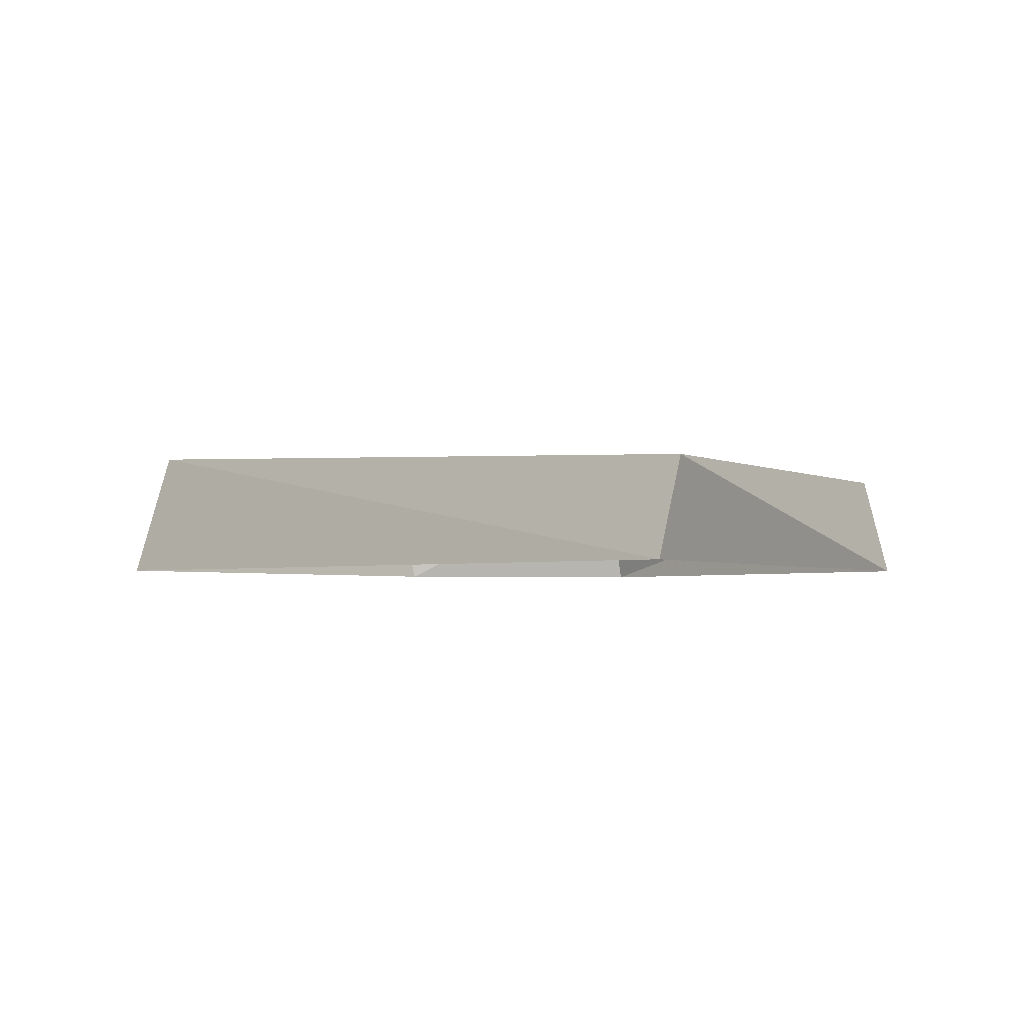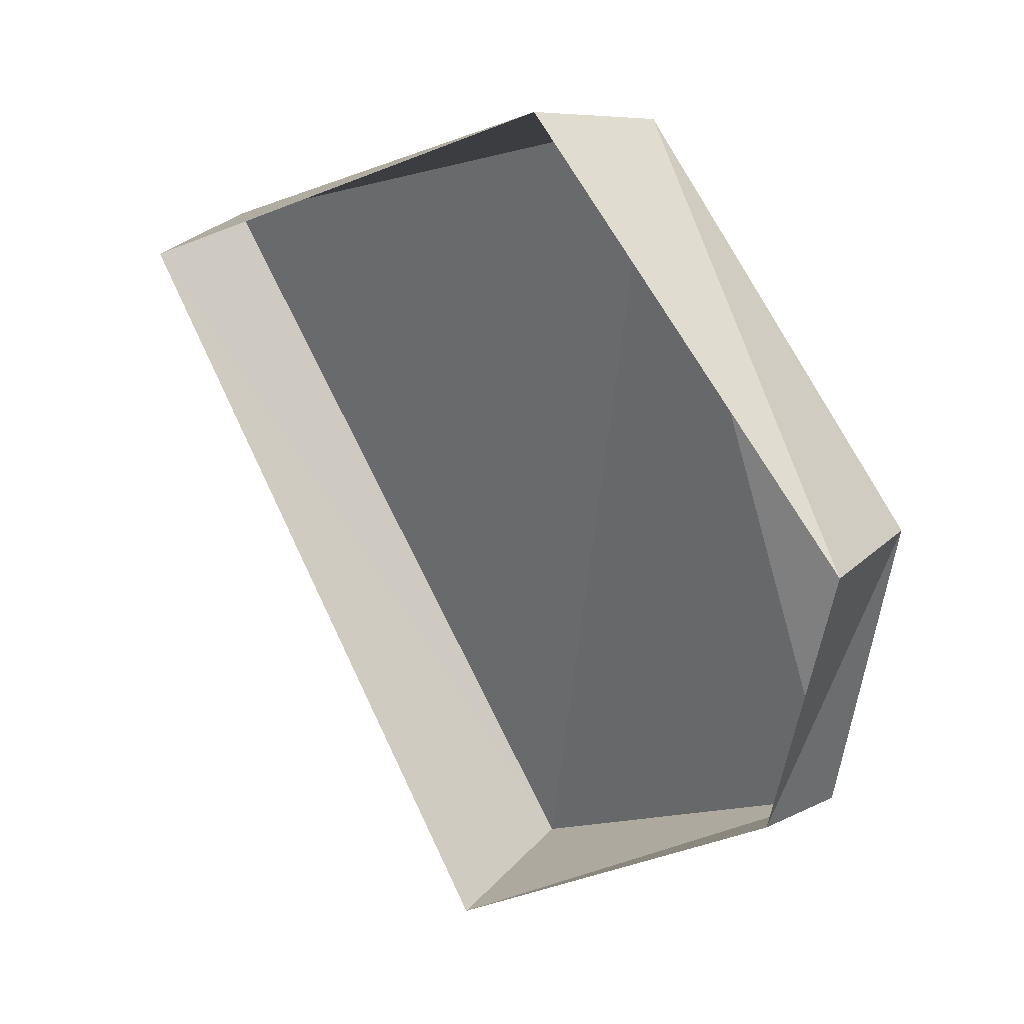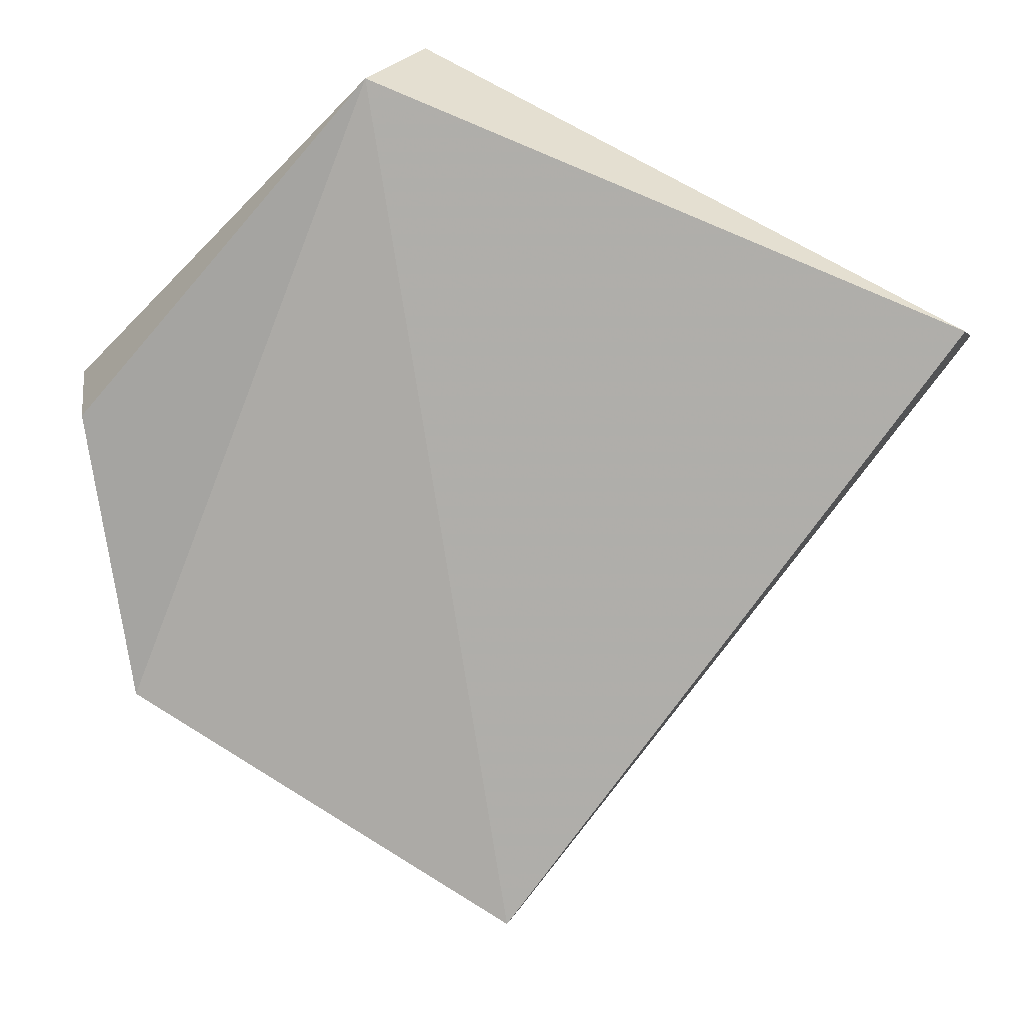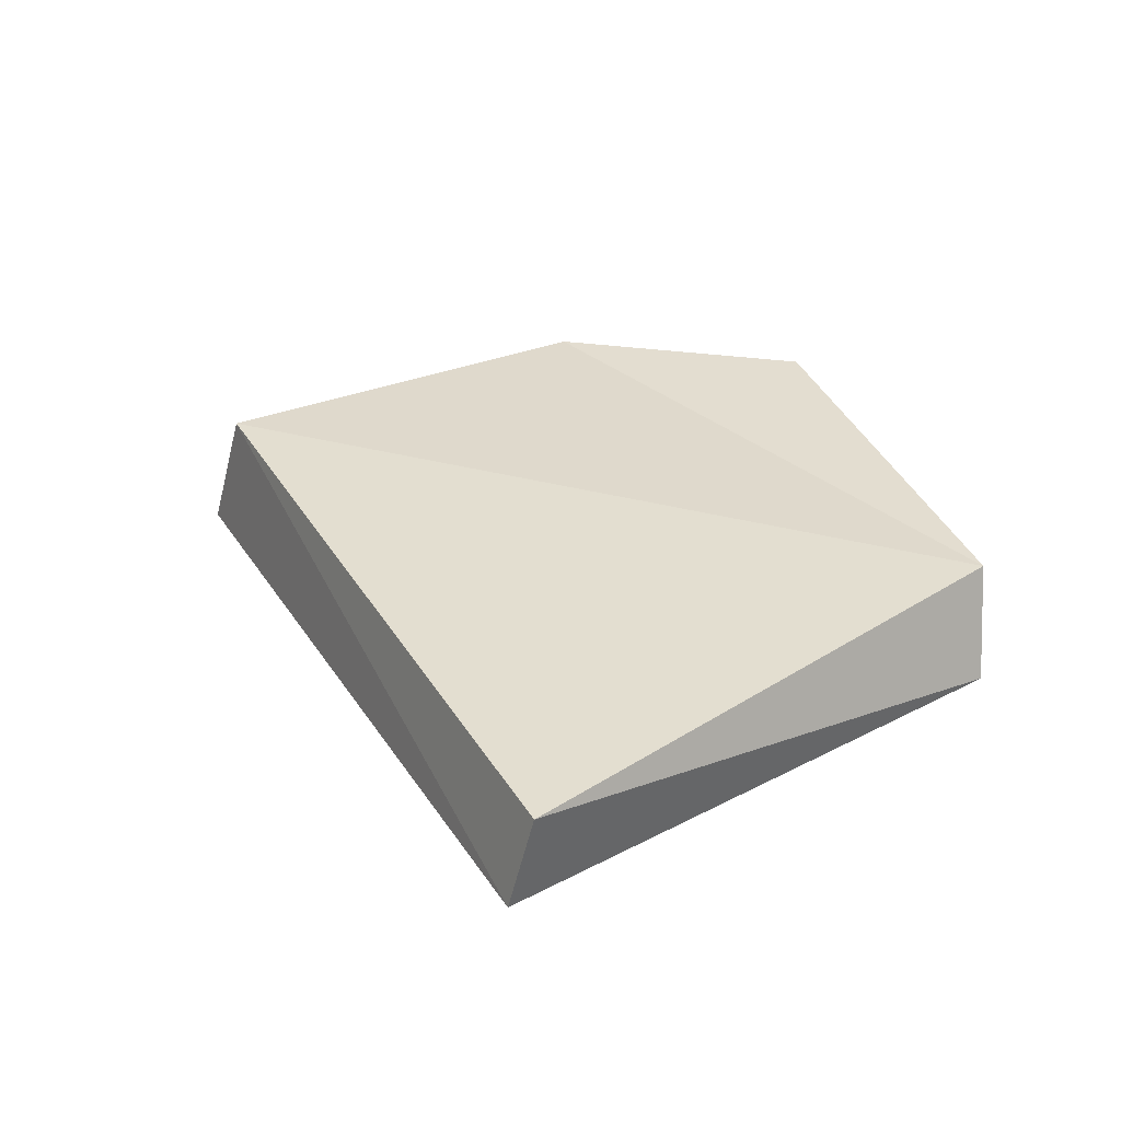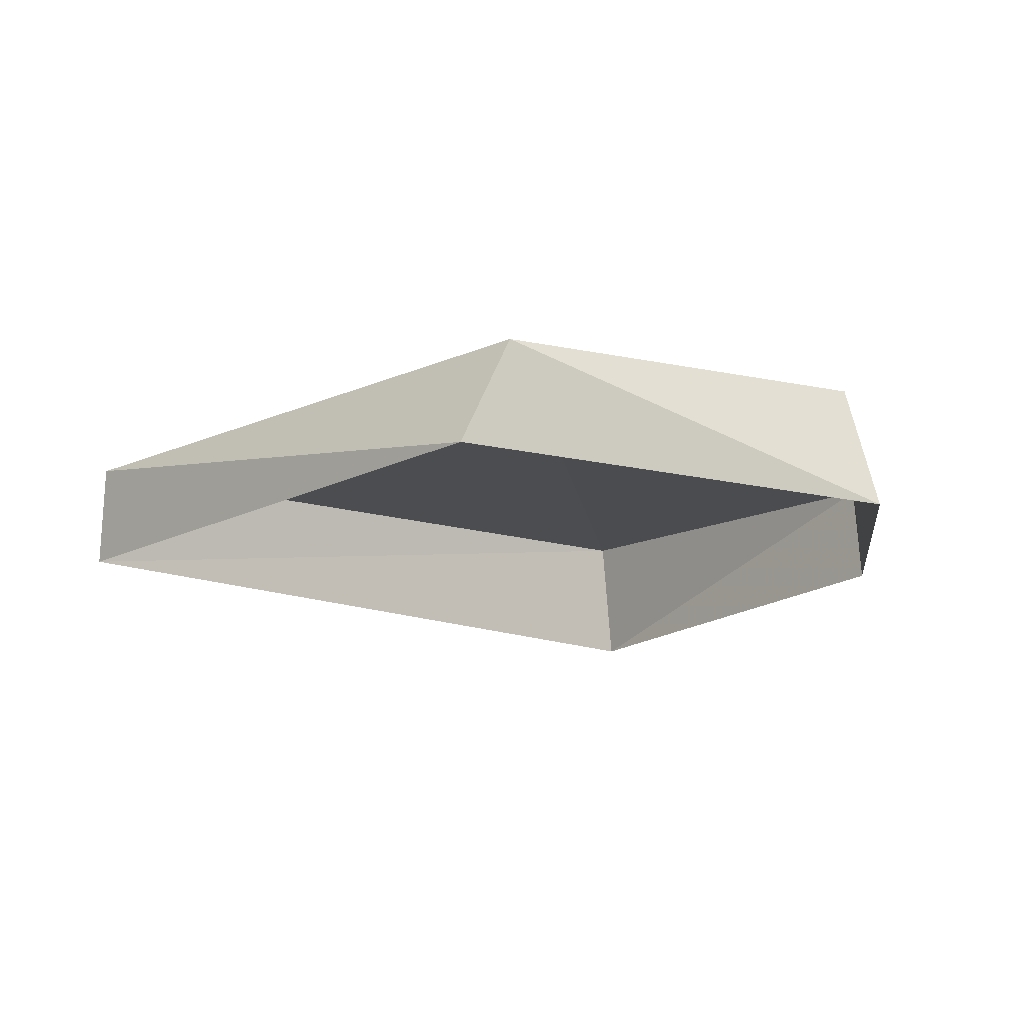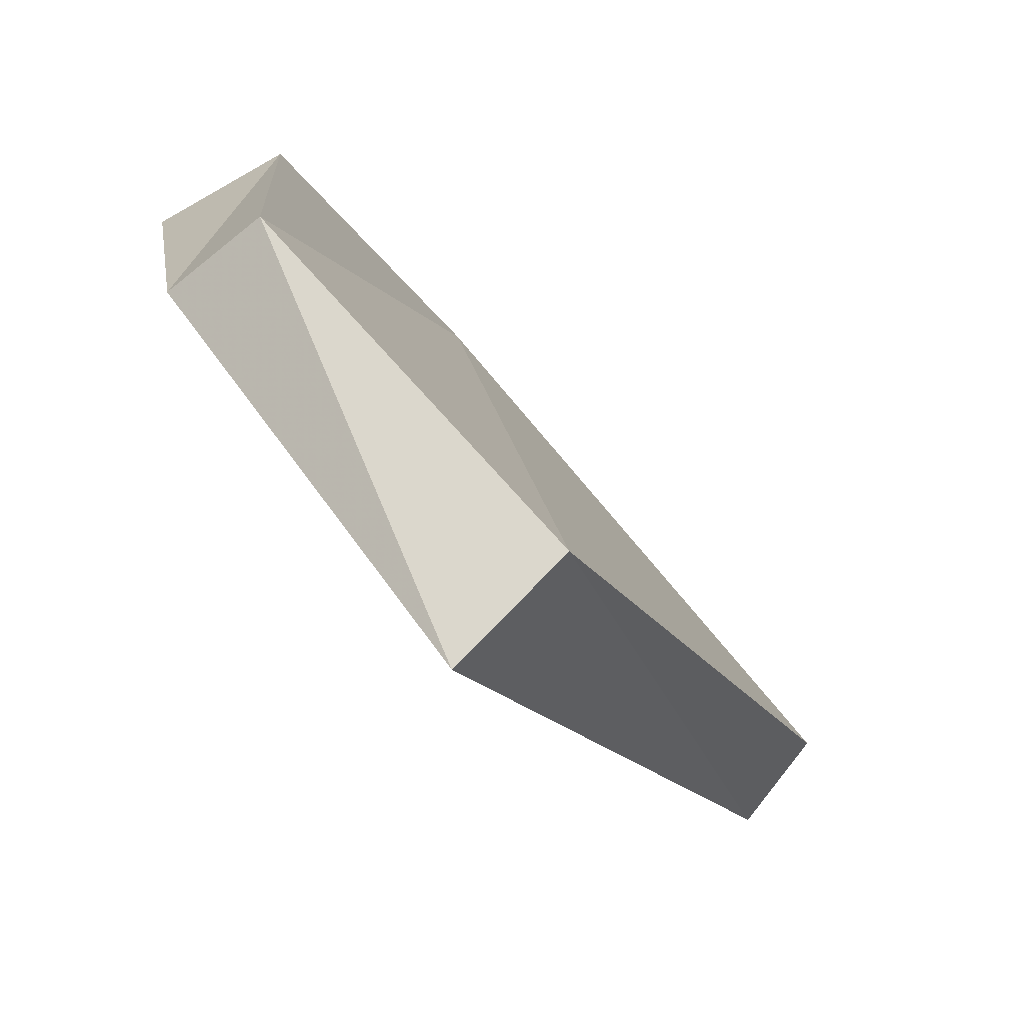
<metadata>
{"format":"obj","ext":"obj","renderer":"f3d","projection":"perspective","resolution":1024,"background":"white","views":[{"elev":-2.9,"azim":-86.1,"up":"+Y"},{"elev":27.2,"azim":43.7,"up":"+Z"},{"elev":13.4,"azim":-174.4,"up":"+Z"},{"elev":33.4,"azim":-63.1,"up":"+Y"},{"elev":-17.0,"azim":17.8,"up":"+Y"},{"elev":-79.5,"azim":133.3,"up":"+Z"}]}
</metadata>
<code>
v -146.4 -22.5 56.48
v 44.14 13.45 139.6
v -141.9 11.08 63.33
v 146.4 -22.5 39.7
v 135.3 22.5 33.65
v 30.18 -22.5 147.1
v -0.3882 20.97 -134.5
v 126.2 -22.5 -52.32
v 123.1 14.4 -61.03
v -0.3882 -22.5 -147.1
o Cylinder
f 6 2 3 1
f 8 9 5 4
f 4 5 2 6
f 1 3 7 10
f 10 7 9 8
f 7 3 2
f 2 5 9 7

</code>
